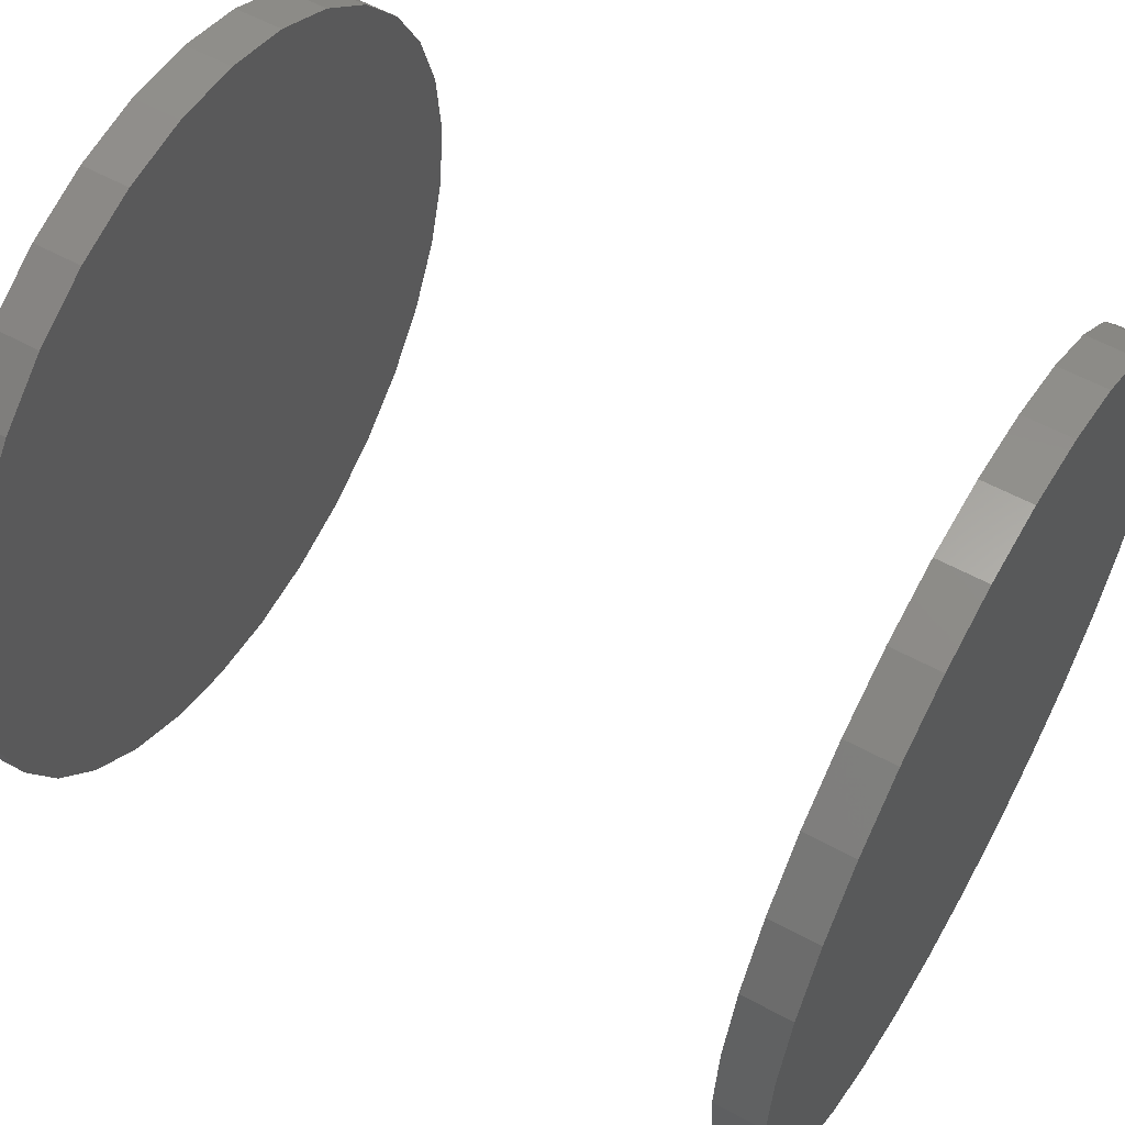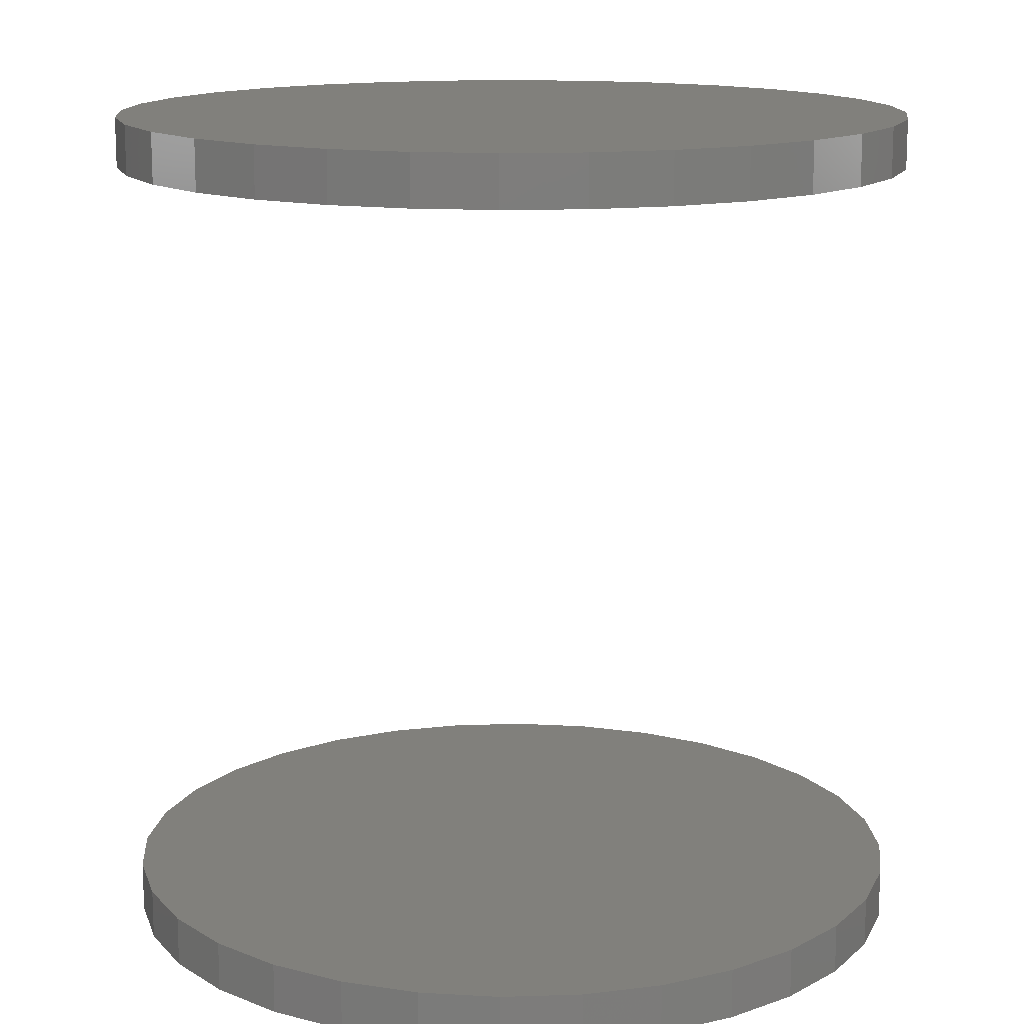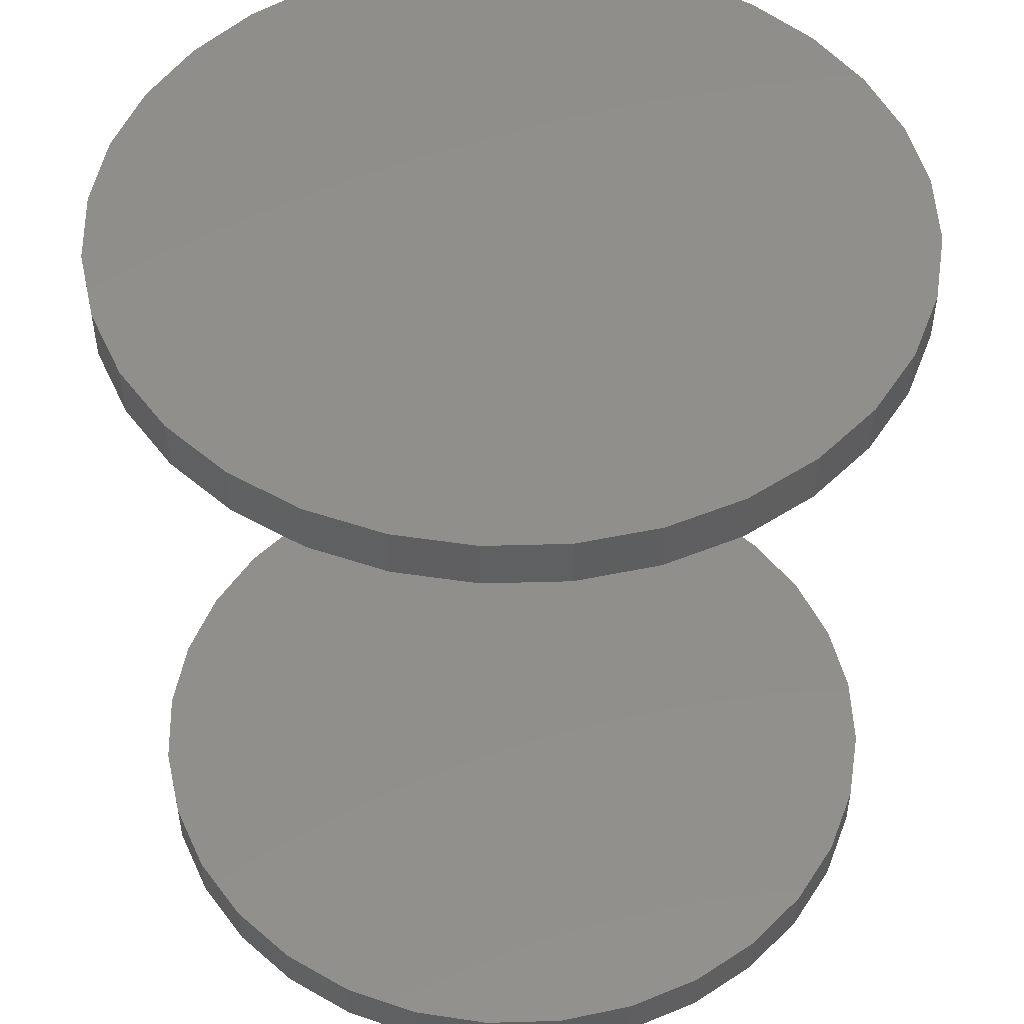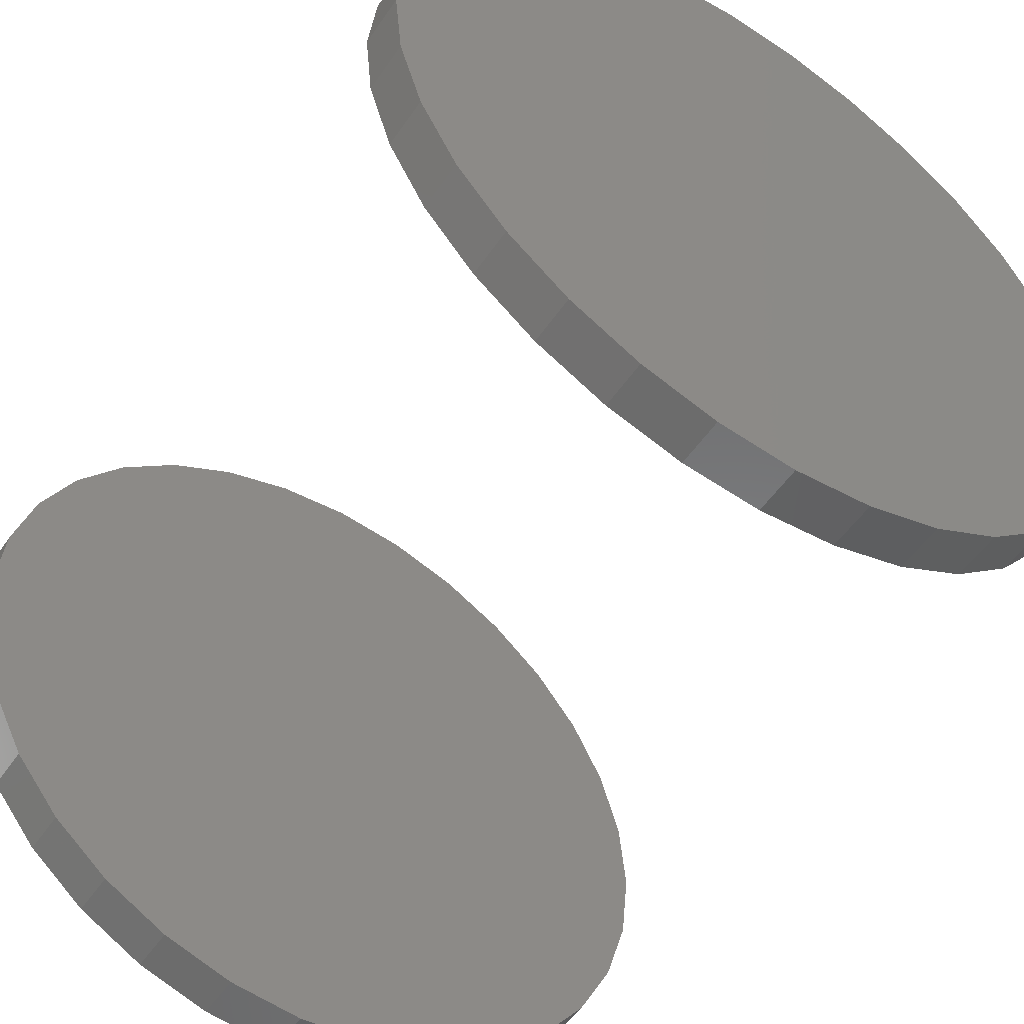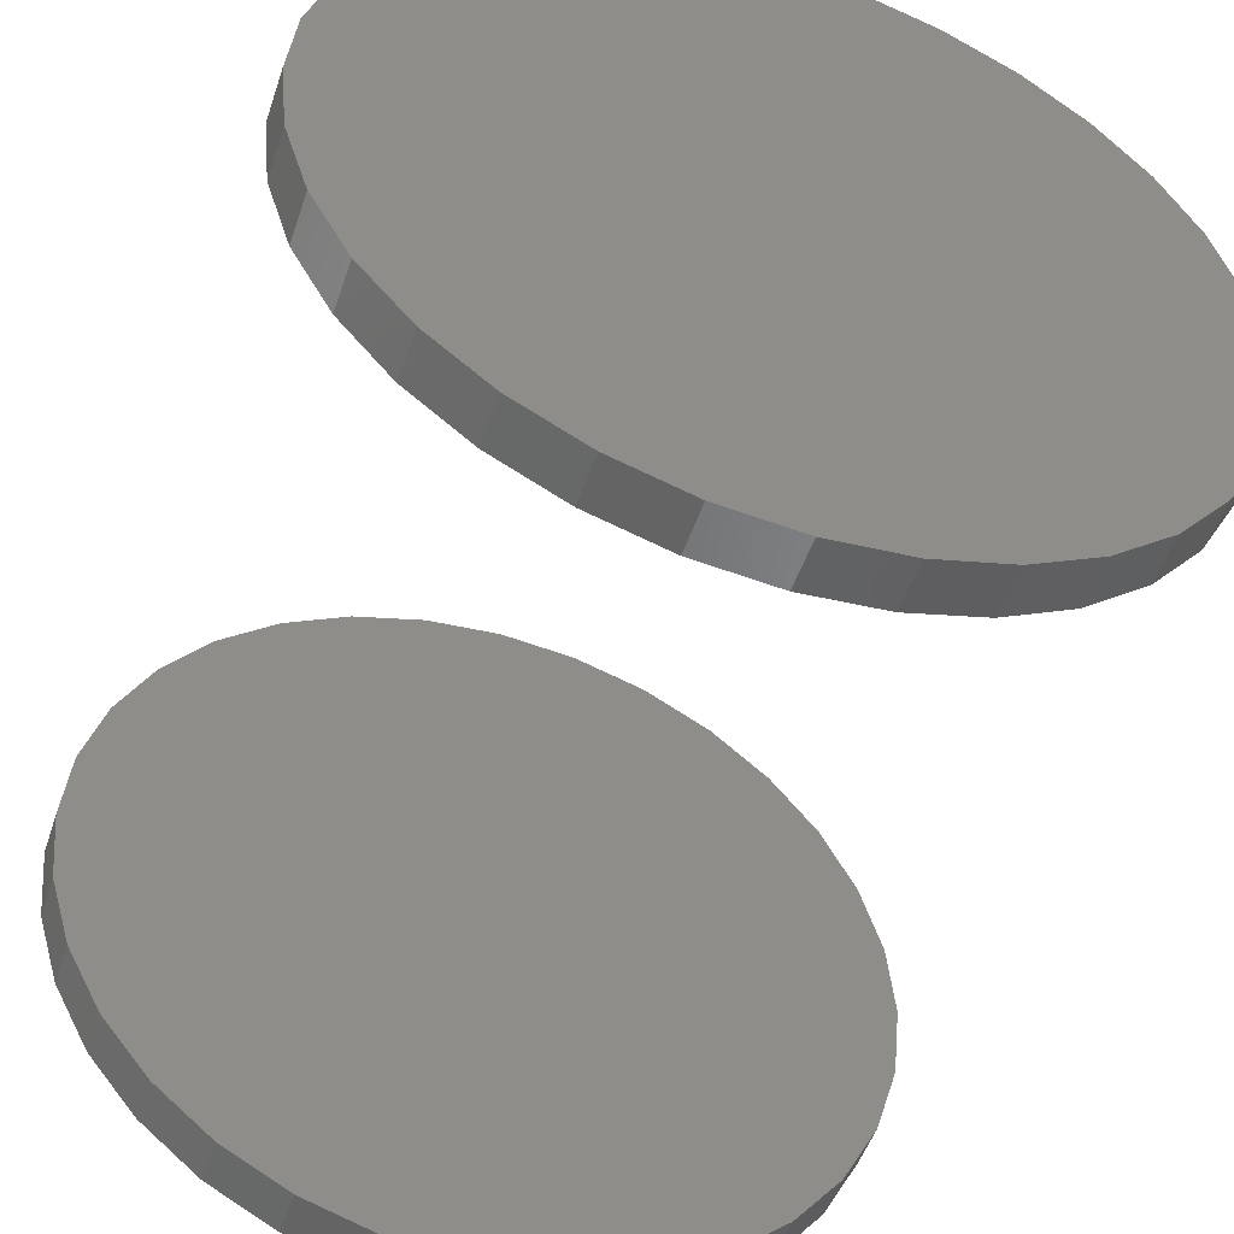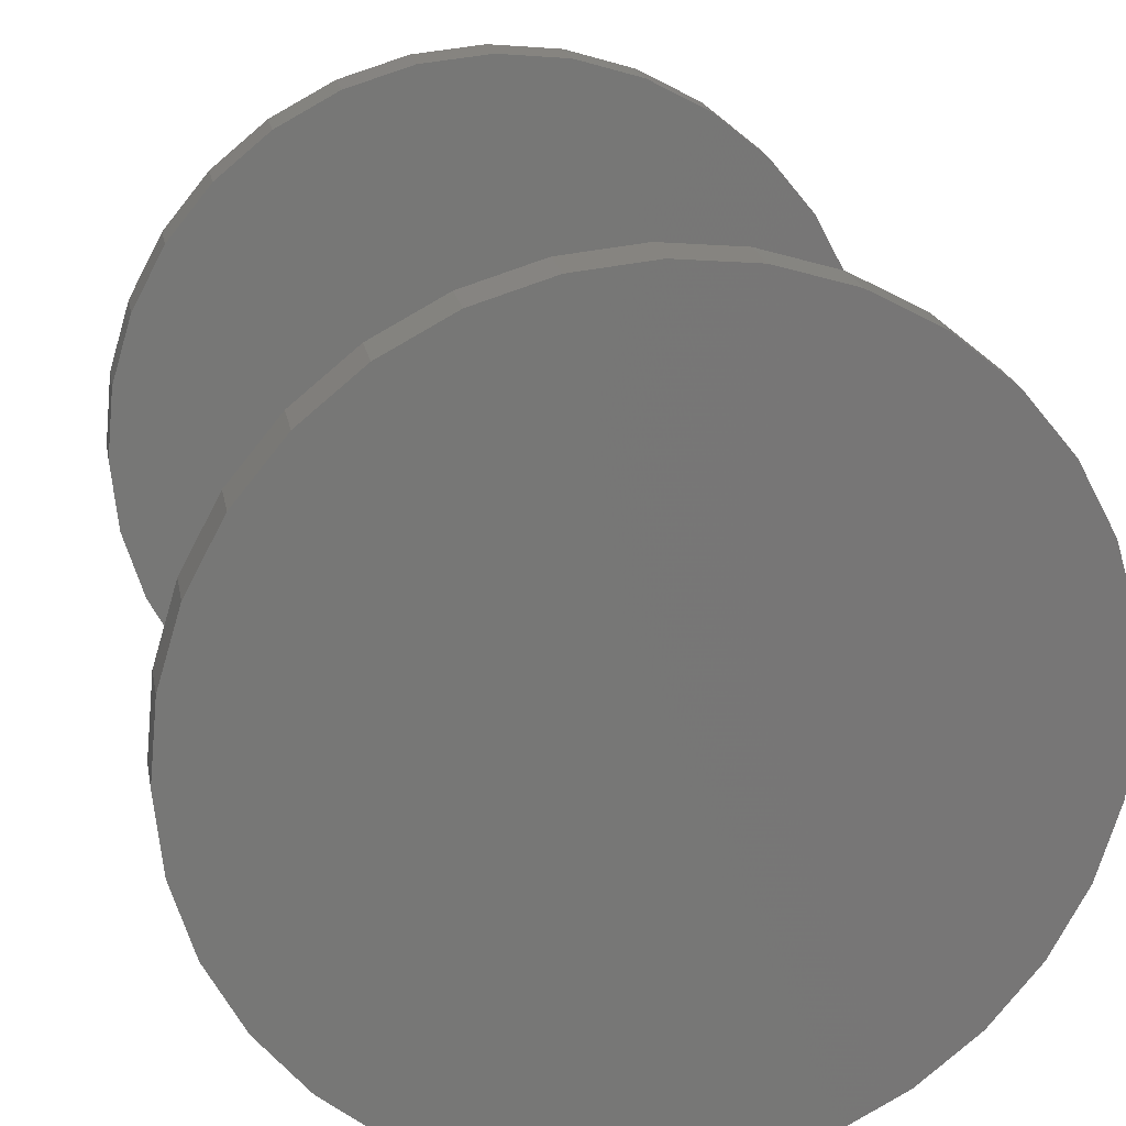
<metadata>
{"format":"stl","ext":"stl","renderer":"f3d","projection":"perspective","resolution":1024,"background":"white","views":[{"elev":56.8,"azim":-60.2,"up":"+Y"},{"elev":14.0,"azim":-65.9,"up":"+Z"},{"elev":49.3,"azim":105.1,"up":"+Z"},{"elev":-52.4,"azim":-33.4,"up":"+Y"},{"elev":-50.5,"azim":-18.4,"up":"+Y"},{"elev":20.9,"azim":169.5,"up":"+Y"}]}
</metadata>
<code>
# stl→obj: 128 verts, 248 faces
v -0.2447 0.005263 0.2344
v -0.2447 0.005263 0.2656
v -0.2399 0.05455 0.2344
v -0.2399 0.05455 0.2656
v -0.2255 0.1019 0.2344
v -0.2255 0.1019 0.2656
v -0.2022 0.1456 0.2344
v -0.2022 0.1456 0.2656
v -0.1707 0.1839 0.2344
v -0.1707 0.1839 0.2656
v -0.1325 0.2153 0.2344
v -0.1325 0.2153 0.2656
v -0.08878 0.2387 0.2344
v -0.08878 0.2387 0.2656
v -0.04139 0.253 0.2344
v -0.04139 0.253 0.2656
v 0.007895 0.2579 0.2344
v 0.007895 0.2579 0.2656
v 0.05718 0.253 0.2344
v 0.05718 0.253 0.2656
v 0.1046 0.2387 0.2344
v 0.1046 0.2387 0.2656
v 0.1482 0.2153 0.2344
v 0.1482 0.2153 0.2656
v 0.1865 0.1839 0.2344
v 0.1865 0.1839 0.2656
v 0.218 0.1456 0.2344
v 0.218 0.1456 0.2656
v 0.2413 0.1019 0.2344
v 0.2413 0.1019 0.2656
v 0.2557 0.05455 0.2344
v 0.2557 0.05455 0.2656
v 0.2605 0.005263 0.2344
v 0.2605 0.005263 0.2656
v -0.2447 0.005263 -0.2656
v -0.2447 0.005263 -0.2344
v -0.2399 0.05455 -0.2656
v -0.2399 0.05455 -0.2344
v -0.2255 0.1019 -0.2656
v -0.2255 0.1019 -0.2344
v -0.2022 0.1456 -0.2656
v -0.2022 0.1456 -0.2344
v -0.1707 0.1839 -0.2656
v -0.1707 0.1839 -0.2344
v -0.1325 0.2153 -0.2656
v -0.1325 0.2153 -0.2344
v -0.08878 0.2387 -0.2656
v -0.08878 0.2387 -0.2344
v -0.04139 0.253 -0.2656
v -0.04139 0.253 -0.2344
v 0.007895 0.2579 -0.2656
v 0.007895 0.2579 -0.2344
v 0.05718 0.253 -0.2656
v 0.05718 0.253 -0.2344
v 0.1046 0.2387 -0.2656
v 0.1046 0.2387 -0.2344
v 0.1482 0.2153 -0.2656
v 0.1482 0.2153 -0.2344
v 0.1865 0.1839 -0.2656
v 0.1865 0.1839 -0.2344
v 0.218 0.1456 -0.2656
v 0.218 0.1456 -0.2344
v 0.2413 0.1019 -0.2656
v 0.2413 0.1019 -0.2344
v 0.2557 0.05455 -0.2656
v 0.2557 0.05455 -0.2344
v 0.2605 0.005263 -0.2656
v 0.2605 0.005263 -0.2344
v 0.2557 -0.04402 0.2344
v 0.2557 -0.04402 0.2656
v 0.2413 -0.09141 0.2344
v 0.2413 -0.09141 0.2656
v 0.218 -0.1351 0.2344
v 0.218 -0.1351 0.2656
v 0.1865 -0.1734 0.2344
v 0.1865 -0.1734 0.2656
v 0.1482 -0.2048 0.2344
v 0.1482 -0.2048 0.2656
v 0.1046 -0.2281 0.2344
v 0.1046 -0.2281 0.2656
v 0.05718 -0.2425 0.2344
v 0.05718 -0.2425 0.2656
v 0.007895 -0.2474 0.2344
v 0.007895 -0.2474 0.2656
v -0.04139 -0.2425 0.2344
v -0.04139 -0.2425 0.2656
v -0.08878 -0.2281 0.2344
v -0.08878 -0.2281 0.2656
v -0.1325 -0.2048 0.2344
v -0.1325 -0.2048 0.2656
v -0.1707 -0.1734 0.2344
v -0.1707 -0.1734 0.2656
v -0.2022 -0.1351 0.2344
v -0.2022 -0.1351 0.2656
v -0.2255 -0.09141 0.2344
v -0.2255 -0.09141 0.2656
v -0.2399 -0.04402 0.2344
v -0.2399 -0.04402 0.2656
v 0.2557 -0.04402 -0.2656
v 0.2557 -0.04402 -0.2344
v 0.2413 -0.09141 -0.2656
v 0.2413 -0.09141 -0.2344
v 0.218 -0.1351 -0.2656
v 0.218 -0.1351 -0.2344
v 0.1865 -0.1734 -0.2656
v 0.1865 -0.1734 -0.2344
v 0.1482 -0.2048 -0.2656
v 0.1482 -0.2048 -0.2344
v 0.1046 -0.2281 -0.2656
v 0.1046 -0.2281 -0.2344
v 0.05718 -0.2425 -0.2656
v 0.05718 -0.2425 -0.2344
v 0.007895 -0.2474 -0.2656
v 0.007895 -0.2474 -0.2344
v -0.04139 -0.2425 -0.2656
v -0.04139 -0.2425 -0.2344
v -0.08878 -0.2281 -0.2656
v -0.08878 -0.2281 -0.2344
v -0.1325 -0.2048 -0.2656
v -0.1325 -0.2048 -0.2344
v -0.1707 -0.1734 -0.2656
v -0.1707 -0.1734 -0.2344
v -0.2022 -0.1351 -0.2656
v -0.2022 -0.1351 -0.2344
v -0.2255 -0.09141 -0.2656
v -0.2255 -0.09141 -0.2344
v -0.2399 -0.04402 -0.2656
v -0.2399 -0.04402 -0.2344
f 1 2 3
f 3 2 4
f 3 4 5
f 5 4 6
f 5 6 7
f 7 6 8
f 7 8 9
f 9 8 10
f 9 10 11
f 11 10 12
f 11 12 13
f 13 12 14
f 13 14 15
f 15 14 16
f 15 16 17
f 17 16 18
f 17 18 19
f 19 18 20
f 19 20 21
f 21 20 22
f 21 22 23
f 23 22 24
f 23 24 25
f 25 24 26
f 25 26 27
f 27 26 28
f 27 28 29
f 29 28 30
f 29 30 31
f 31 30 32
f 31 32 33
f 33 32 34
f 35 36 37
f 37 36 38
f 37 38 39
f 39 38 40
f 39 40 41
f 41 40 42
f 41 42 43
f 43 42 44
f 43 44 45
f 45 44 46
f 45 46 47
f 47 46 48
f 47 48 49
f 49 48 50
f 49 50 51
f 51 50 52
f 51 52 53
f 53 52 54
f 53 54 55
f 55 54 56
f 55 56 57
f 57 56 58
f 57 58 59
f 59 58 60
f 59 60 61
f 61 60 62
f 61 62 63
f 63 62 64
f 63 64 65
f 65 64 66
f 65 66 67
f 67 66 68
f 33 34 69
f 69 34 70
f 69 70 71
f 71 70 72
f 71 72 73
f 73 72 74
f 73 74 75
f 75 74 76
f 75 76 77
f 77 76 78
f 77 78 79
f 79 78 80
f 79 80 81
f 81 80 82
f 81 82 83
f 83 82 84
f 83 84 85
f 85 84 86
f 85 86 87
f 87 86 88
f 87 88 89
f 89 88 90
f 89 90 91
f 91 90 92
f 91 92 93
f 93 92 94
f 93 94 95
f 95 94 96
f 95 96 97
f 97 96 98
f 97 98 1
f 1 98 2
f 67 68 99
f 99 68 100
f 99 100 101
f 101 100 102
f 101 102 103
f 103 102 104
f 103 104 105
f 105 104 106
f 105 106 107
f 107 106 108
f 107 108 109
f 109 108 110
f 109 110 111
f 111 110 112
f 111 112 113
f 113 112 114
f 113 114 115
f 115 114 116
f 115 116 117
f 117 116 118
f 117 118 119
f 119 118 120
f 119 120 121
f 121 120 122
f 121 122 123
f 123 122 124
f 123 124 125
f 125 124 126
f 125 126 127
f 127 126 128
f 127 128 35
f 35 128 36
f 50 54 52
f 54 50 48
f 54 48 56
f 110 116 112
f 112 116 114
f 56 48 58
f 58 48 46
f 58 46 60
f 60 46 44
f 60 44 62
f 62 44 42
f 62 42 64
f 64 42 40
f 64 40 66
f 66 40 38
f 66 38 68
f 68 38 36
f 68 36 100
f 100 36 128
f 100 128 102
f 102 128 126
f 102 126 104
f 104 126 124
f 104 124 106
f 106 124 122
f 106 122 108
f 108 122 120
f 108 120 110
f 110 120 118
f 110 118 116
f 17 19 15
f 13 15 19
f 21 13 19
f 81 85 79
f 83 85 81
f 85 87 79
f 79 87 89
f 79 89 77
f 77 89 91
f 77 91 75
f 75 91 93
f 75 93 73
f 73 93 95
f 73 95 71
f 71 95 97
f 71 97 69
f 69 97 1
f 69 1 33
f 33 1 3
f 33 3 31
f 31 3 5
f 31 5 29
f 29 5 7
f 29 7 27
f 27 7 9
f 27 9 25
f 25 9 11
f 25 11 23
f 23 11 13
f 23 13 21
f 51 53 49
f 47 49 53
f 55 47 53
f 111 115 109
f 113 115 111
f 115 117 109
f 109 117 119
f 109 119 107
f 107 119 121
f 107 121 105
f 105 121 123
f 105 123 103
f 103 123 125
f 103 125 101
f 101 125 127
f 101 127 99
f 99 127 35
f 99 35 67
f 67 35 37
f 67 37 65
f 65 37 39
f 65 39 63
f 63 39 41
f 63 41 61
f 61 41 43
f 61 43 59
f 59 43 45
f 59 45 57
f 57 45 47
f 57 47 55
f 16 20 18
f 20 16 14
f 20 14 22
f 80 86 82
f 82 86 84
f 22 14 24
f 24 14 12
f 24 12 26
f 26 12 10
f 26 10 28
f 28 10 8
f 28 8 30
f 30 8 6
f 30 6 32
f 32 6 4
f 32 4 34
f 34 4 2
f 34 2 70
f 70 2 98
f 70 98 72
f 72 98 96
f 72 96 74
f 74 96 94
f 74 94 76
f 76 94 92
f 76 92 78
f 78 92 90
f 78 90 80
f 80 90 88
f 80 88 86

</code>
